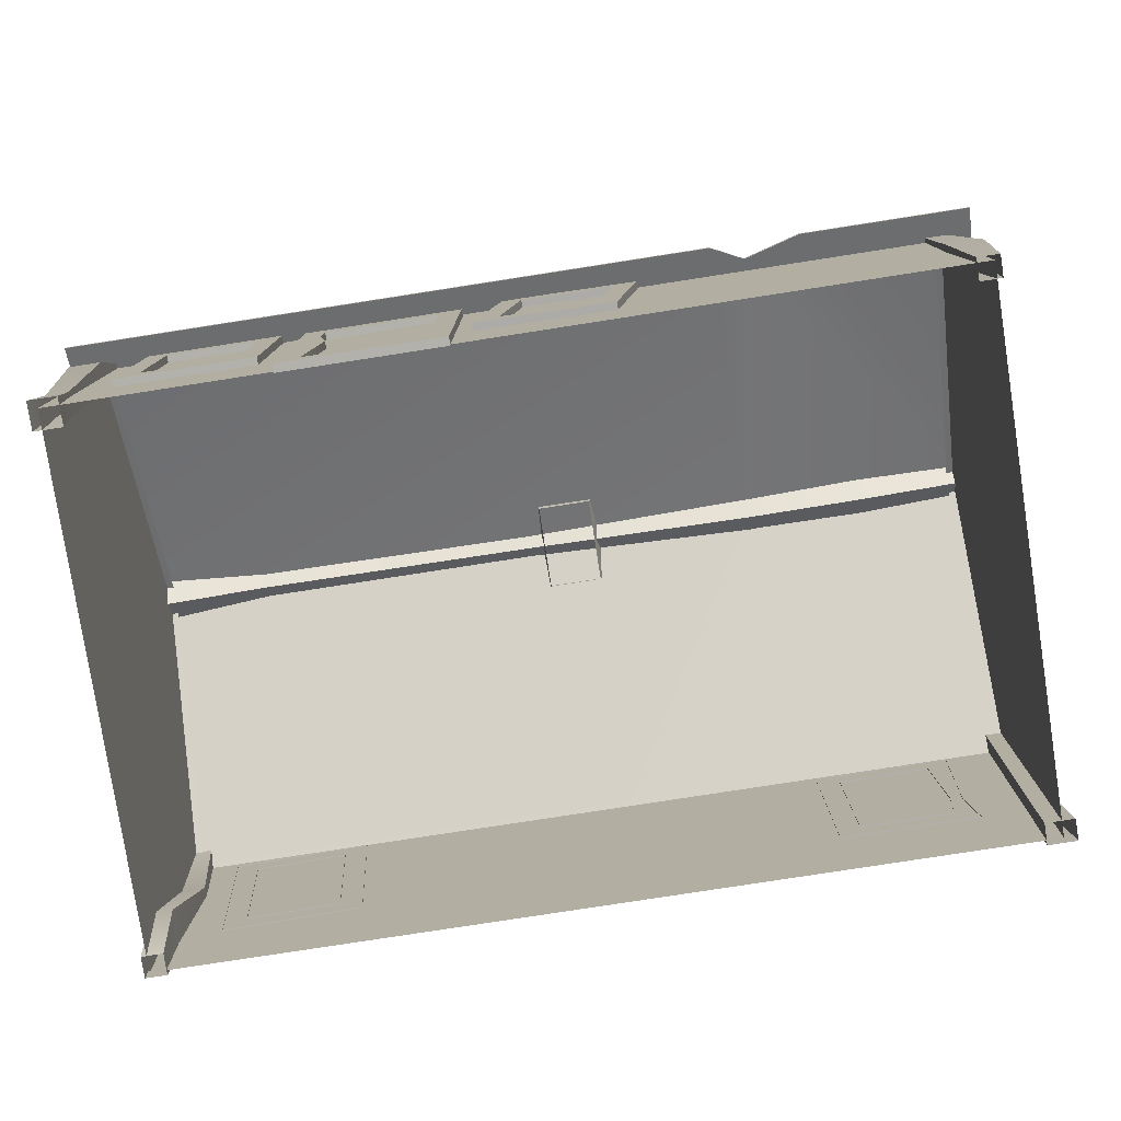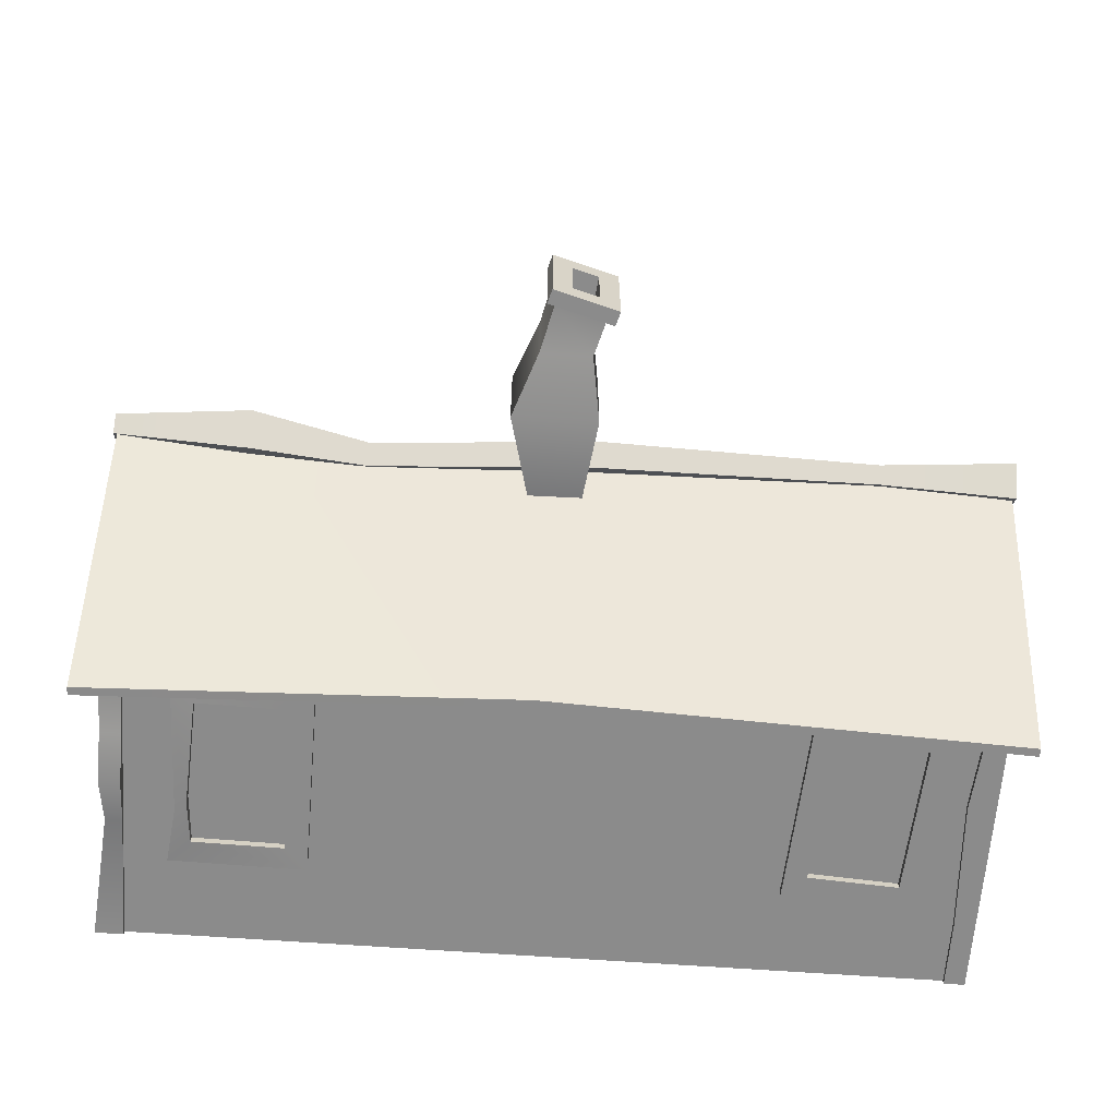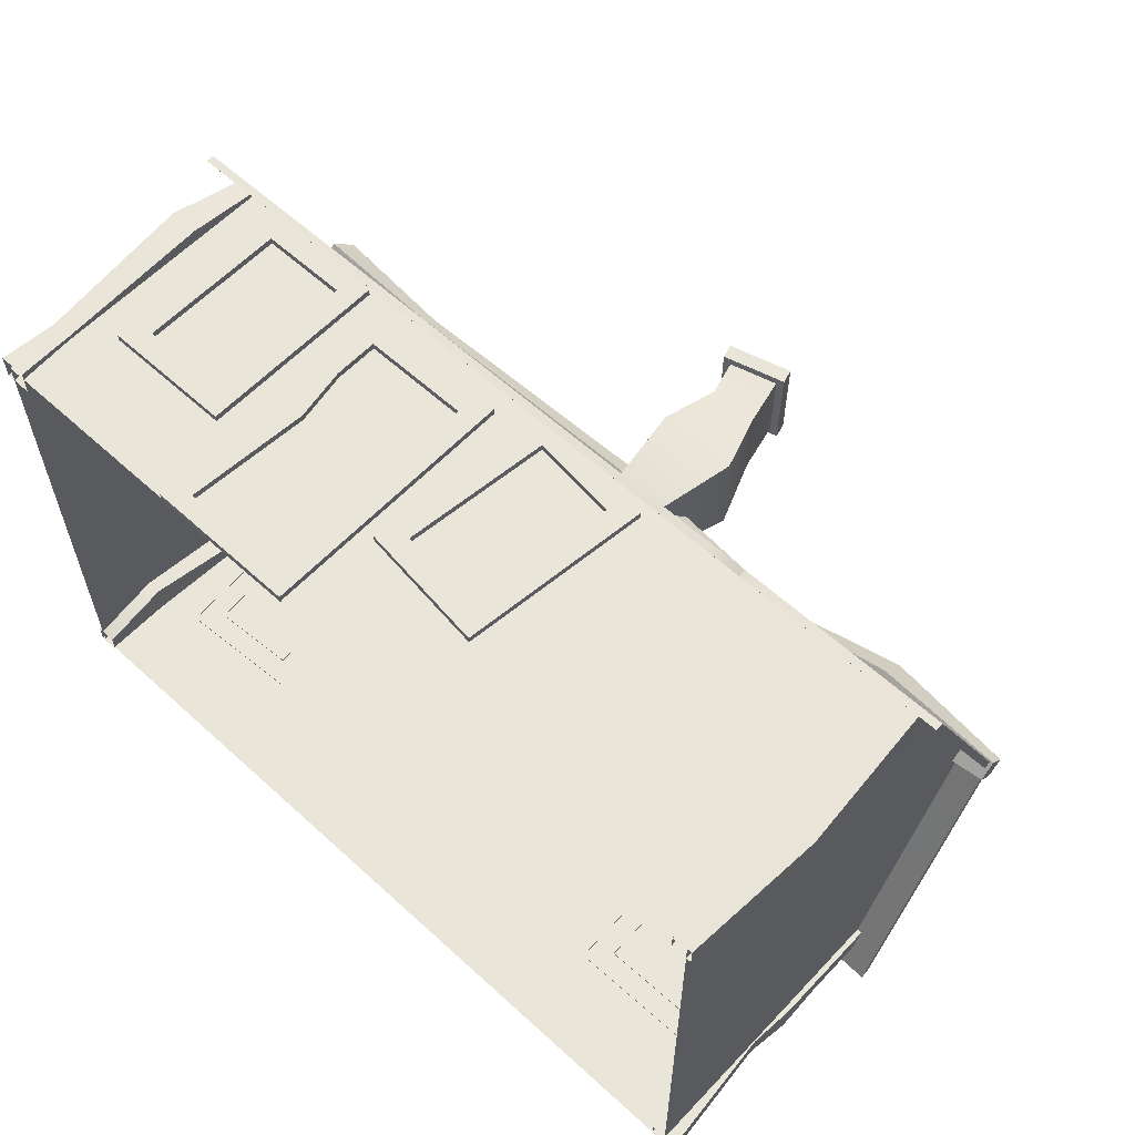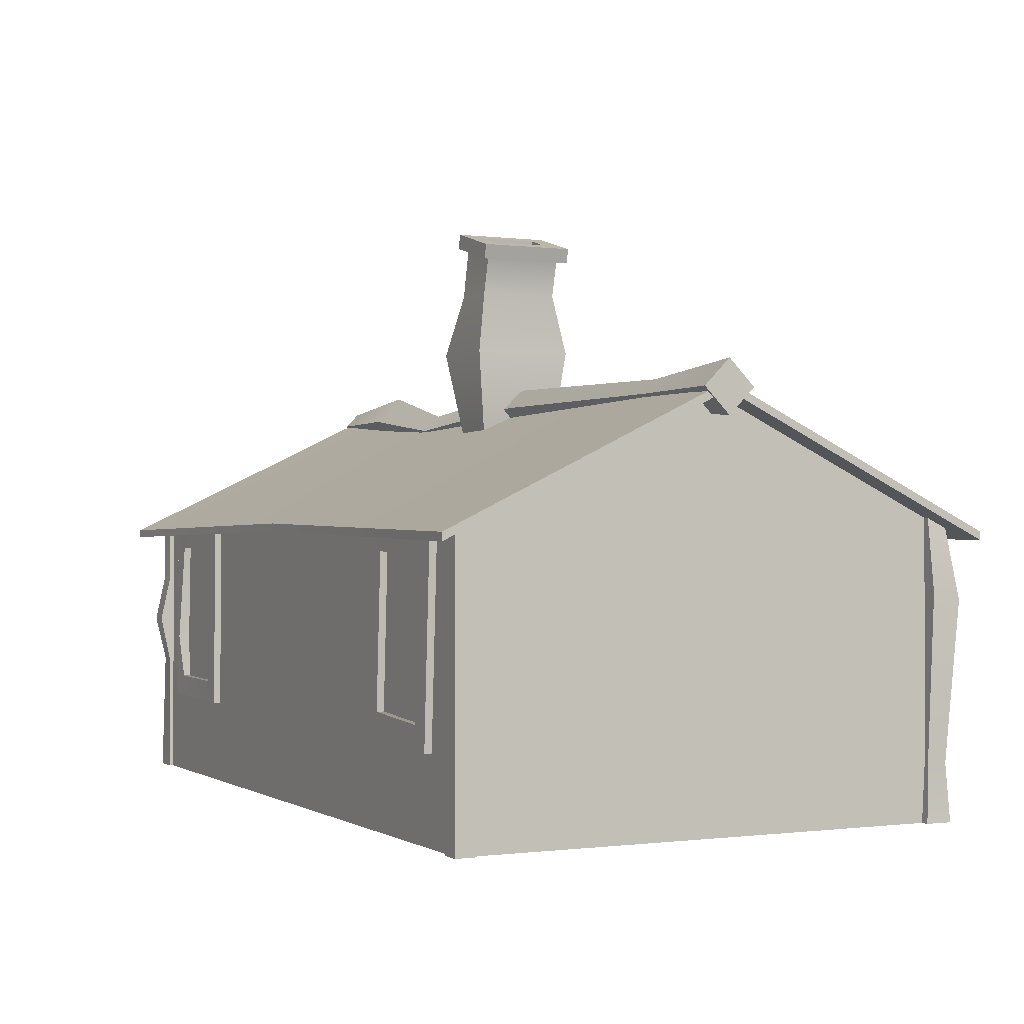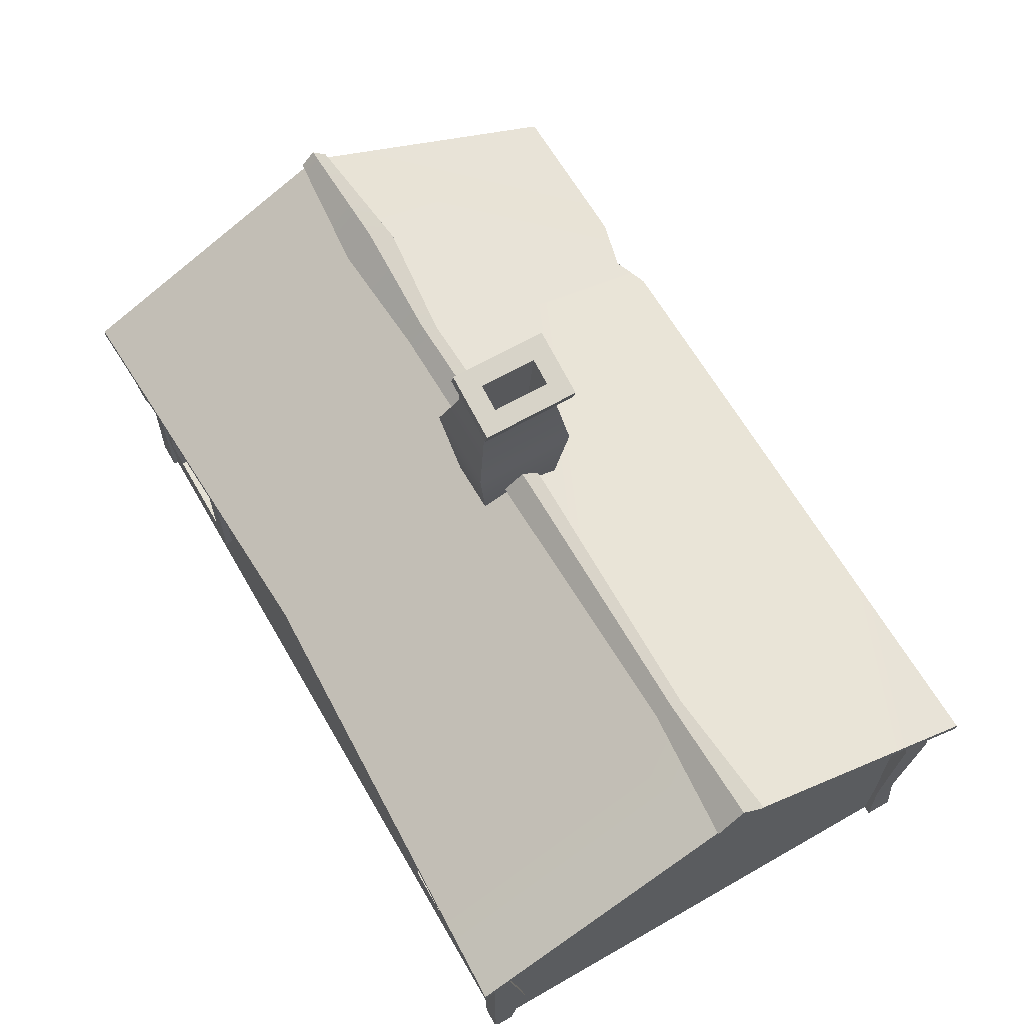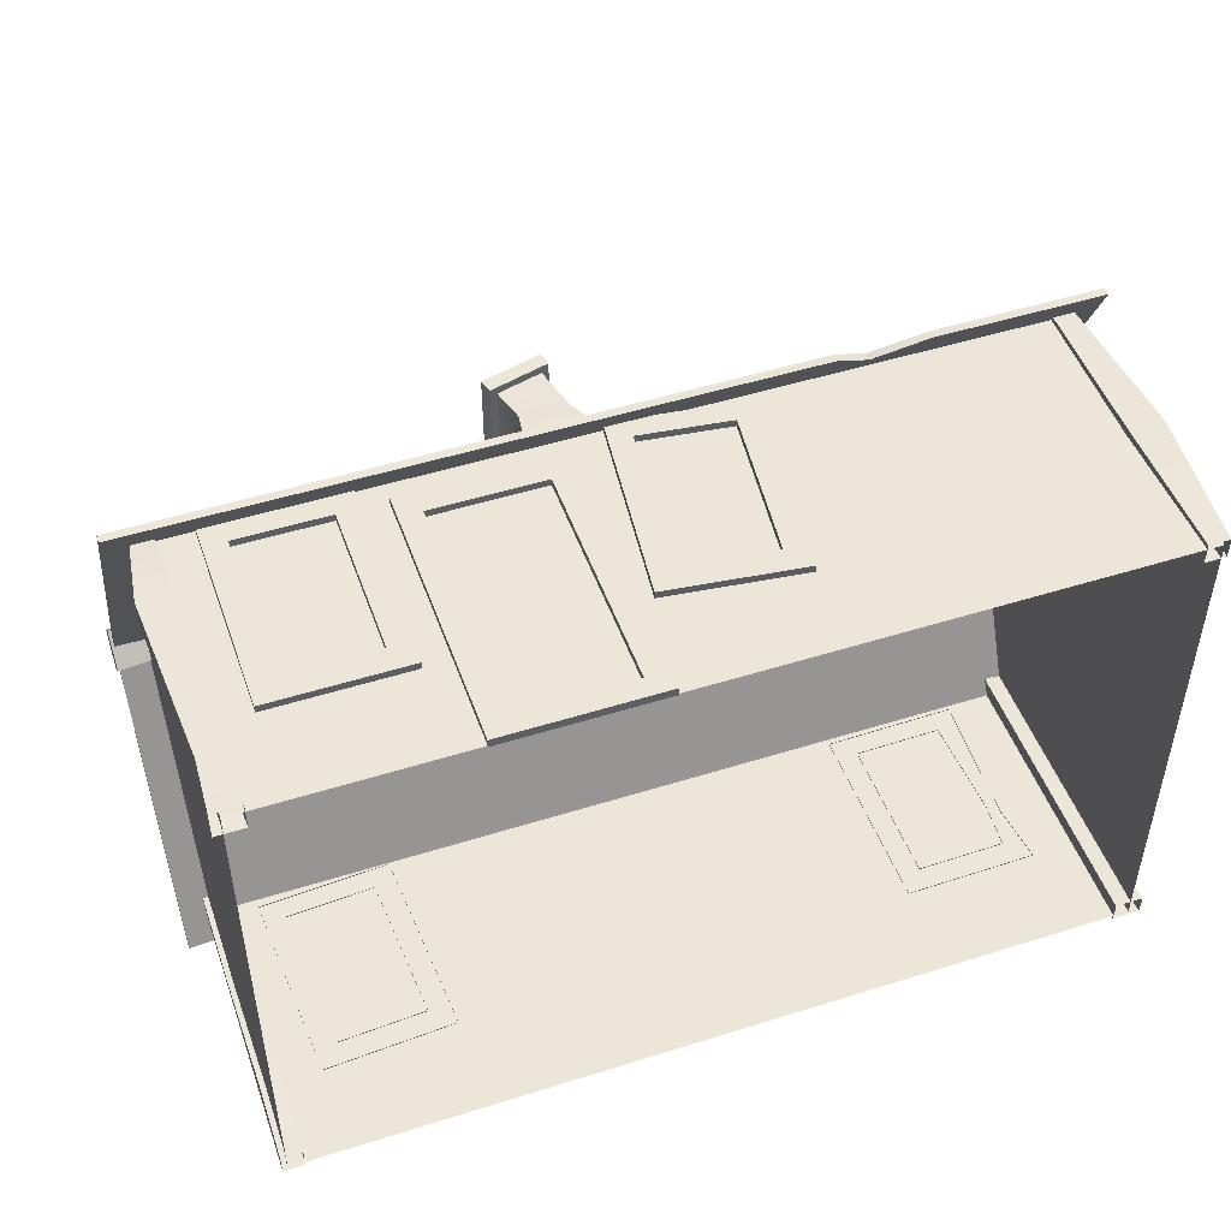
<metadata>
{"format":"obj","ext":"obj","renderer":"f3d","projection":"perspective","resolution":1024,"background":"white","views":[{"elev":-79.0,"azim":8.8,"up":"+Y"},{"elev":-63.8,"azim":175.8,"up":"+Z"},{"elev":59.7,"azim":43.0,"up":"+Z"},{"elev":-0.4,"azim":-116.4,"up":"+Y"},{"elev":64.5,"azim":-120.0,"up":"+Y"},{"elev":48.9,"azim":-19.3,"up":"+Z"}]}
</metadata>
<code>
g default
v -40 0 -25
v 40 0 -25
v 40 0 25
v -40 0 25
v 40 28 -25
v 40 28 25
v 40 40 0
v 42.8 26.6 27.7
v -42.8 26.6 27.7
v 42.8 39.9 -0
v -42.8 39.9 -0
v 42.8 40.7 -0
v -42.8 40.7 -0
v -42.8 27.4 27.7
v 42.8 27.4 27.7
v 39.38 28.08 24.62
v -39.38 28.08 24.62
v 39.38 39.9 -0
v -39.38 39.9 -0
v 42.8 26.6 -27.7
v -42.8 26.6 -27.7
v -42.8 27.4 -27.7
v 42.8 27.4 -27.7
v 39.38 28.08 -24.62
v -39.38 28.08 -24.62
v -43.05 40.18 -2.548
v -43.05 37.63 -1e-06
v -43.05 40.18 2.548
v -43.05 42.73 -1e-06
v 43.13 40.18 -1.414
v 43.13 38.77 -1e-06
v 43.13 40.18 1.414
v 43.13 41.59 -1e-06
v -40.82 0 23.13
v -38.18 0 23.13
v -38.18 0 25.77
v -40.82 0 25.77
v -40.5 28.75 23.45
v -38.5 28.75 23.45
v -38.5 27.83 25.45
v -40.5 27.83 25.45
v 40.5 0 23.45
v 38.5 0 23.45
v 38.5 0 25.45
v 40.5 0 25.45
v 40.5 28.75 23.45
v 38.5 28.75 23.45
v 38.5 27.83 25.45
v 40.5 27.83 25.45
v -40.5 0 -23.45
v -38.5 0 -23.45
v -38.5 0 -25.45
v -40.5 0 -25.45
v -40.5 28.75 -23.45
v -38.5 28.75 -23.45
v -38.5 27.83 -25.45
v -40.5 27.83 -25.45
v 41.2 0 -23.45
v 38.5 0 -23.45
v 38.5 0 -25.45
v 41.2 0 -25.45
v 40.5 28.75 -23.45
v 38.5 28.75 -23.45
v 38.5 27.83 -25.45
v 40.5 27.83 -25.45
v -1.5 37.3 -4
v 3.5 37.3 -4
v 3.5 37.3 4
v -1.5 37.3 4
v -2.464 55.85 -4
v 2.363 57.15 -4
v 2.363 57.15 4
v -2.464 55.85 4
v -3.236 55.64 -4.8
v 3.135 57.36 -4.8
v 3.135 57.36 4.8
v -3.236 55.64 4.8
v -3.628 57.08 -4.8
v 2.743 58.81 -4.8
v 2.743 58.81 4.8
v -3.628 57.08 4.8
v -1.697 57.61 -2.8
v 0.8124 58.29 -2.8
v 0.8124 58.29 2.8
v -1.697 57.61 2.8
v -0.3 44.8 -2.8
v 2.3 44.8 -2.8
v 2.3 44.8 2.8
v -0.3 44.8 2.8
v -22.5 8.617 24.9
v -22.5 27.38 24.9
v -35.3 27.38 24.9
v -35.3 8.617 24.9
v -5.303 -0.045 24.9
v -5.303 25.74 24.9
v -20.1 25.74 24.9
v -20.1 -0.045 24.9
v -24.6 10.82 24.9
v -24.6 25.38 24.9
v -33.2 25.38 24.9
v -33.2 10.82 24.9
v -7.403 1.752 24.9
v -7.403 23.45 24.9
v -18 23.45 24.9
v -18 1.752 24.9
v -22.5 8.617 25.7
v -22.5 27.38 25.7
v -35.3 27.38 25.7
v -35.3 8.617 25.7
v -5.303 -0.045 25.7
v -5.303 25.74 25.7
v -20.1 25.74 25.7
v -20.1 -0.045 25.7
v -24.6 10.82 25.7
v -24.6 25.38 25.7
v -33.2 25.38 25.7
v -33.2 10.82 25.7
v -7.403 1.752 25.7
v -7.403 23.45 25.7
v -18 23.45 25.7
v -18 1.752 25.7
v 8.924 7.917 24.9
v 11.18 26.55 24.9
v -1.524 28.08 24.9
v -3.778 9.454 24.9
v 7.104 10.35 24.9
v 8.853 24.81 24.9
v 0.3205 25.85 24.9
v -1.429 11.39 24.9
v 8.924 7.917 25.7
v 11.18 26.55 25.7
v -1.524 28.08 25.7
v -3.778 9.454 25.7
v 7.104 10.35 25.7
v 8.853 24.81 25.7
v 0.3205 25.85 25.7
v -1.429 11.39 25.7
v -21.97 9.001 -24.9
v -23.05 27.74 -24.9
v -35.83 27 -24.9
v -34.75 8.265 -24.9
v -24.2 11.08 -24.9
v -25.03 25.62 -24.9
v -33.62 25.12 -24.9
v -32.78 10.58 -24.9
v -21.97 9.001 -25.7
v -23.05 27.74 -25.7
v -35.83 27 -25.7
v -34.75 8.265 -25.7
v -24.2 11.08 -25.7
v -25.03 25.62 -25.7
v -33.62 25.12 -25.7
v -32.78 10.58 -25.7
v 34.42 8.7 -24.9
v 34.18 27.46 -24.9
v 21.38 27.3 -24.9
v 21.62 8.537 -24.9
v 32.29 10.87 -24.9
v 32.1 25.44 -24.9
v 23.51 25.33 -24.9
v 23.69 10.76 -24.9
v 34.42 8.7 -25.7
v 34.18 27.46 -25.7
v 21.38 27.3 -25.7
v 21.62 8.537 -25.7
v 32.29 10.87 -25.7
v 32.1 25.44 -25.7
v 23.51 25.33 -25.7
v 23.69 10.76 -25.7
v -40 -2e-06 -25
v -40 -2e-06 25
v -40 40 -1e-06
v -40 28 -25
v -40 28 25
v -1.5 52.26 -4
v 3.5 52.26 -4
v 3.5 52.26 4
v -1.5 52.26 4
v -2.538 46.13 -5.06
v 5.737 46.13 -5.06
v 5.737 46.13 5.06
v -2.538 46.13 5.06
v -2.976 40.18 -1.902
v -2.976 38.28 -1e-06
v -2.976 40.18 1.902
v -2.976 42.08 -1e-06
v -30.03 40.18 -1.414
v -30.03 38.77 -1e-06
v -30.03 40.18 1.414
v -30.03 41.59 -1e-06
v 18.92 38.68 -1.67
v 18.92 37.01 -1e-06
v 18.92 38.68 1.67
v 18.92 40.35 -1e-06
v 30.18 40.18 -2.722
v 30.18 37.46 -1e-06
v 30.18 40.18 2.722
v 30.18 42.9 -1e-06
v 41.55 13.8 23.21
v 38.26 13.8 23.21
v 38.26 13.36 25.69
v 41.55 13.36 25.69
v -18 19.11 24.9
v -18 19.11 25.7
v -20.1 20.59 25.7
v -20.1 20.59 24.9
v -17.06 13.9 24.9
v -17.06 13.9 25.7
v -20.1 14.4 25.7
v -20.1 14.4 24.9
v -40.5 5.75 23.45
v -38.5 5.75 23.45
v -38.5 5.566 25.45
v -40.5 5.566 25.45
v -41.45 21.62 23.45
v -38.5 21.62 23.45
v -38.5 20.93 26.35
v -41.45 20.93 26.35
v -40.5 6.9 -21.85
v -38.5 6.9 -21.85
v -38.5 6.679 -25.45
v -40.5 6.679 -25.45
v -37.85 19.16 -24.11
v -40.5 19.16 -24.11
v -37.85 19.37 -25.45
v -40.5 19.37 -25.45
v 40.1 12.94 -23.45
v 38.5 12.94 -23.45
v 38.5 12.52 -25.45
v 40.1 12.52 -25.45
v 40.5 22.43 -23.45
v 38.5 22.43 -23.45
v 38.5 21.71 -25.45
v 40.5 21.71 -25.45
v 40.5 17.68 -23.45
v 38.5 17.68 -23.45
v 38.5 17.12 -26.45
v 40.5 17.12 -26.45
v 33.69 14.42 -26.15
v 33.69 14.42 -24.9
v 32.63 15.31 -24.9
v 32.63 15.31 -26.15
v 18.4 27.4 27.7
v 18.4 26.6 27.7
v 26.82 27.4 27.7
v 19 39.2 -0
v 26.82 26.6 27.7
v 21.5 27.35 26.15
v 22.6 28.08 24.62
v 21.5 28.15 26.15
v 2.1 28.15 -26.1
v 2.2 27.35 -26.1
v 2.75 28.08 -24.62
g House_Standard_02
f 5 6 3 2
f 6 5 7
f 9 11 19 17
f 10 8 16 18
f 13 22 21 11
f 23 12 10 20
f 21 25 19 11
f 10 18 24 20
f 26 27 28 29
f 30 33 32 31
f 73 72 76 77
f 72 71 75 76
f 71 70 74 75
f 70 73 77 74
f 75 74 78 79
f 74 77 81 78
f 77 76 80 81
f 76 75 79 80
f 78 81 85 82
f 81 80 84 85
f 80 79 83 84
f 79 78 82 83
f 82 85 89 86
f 85 84 88 89
f 84 83 87 88
f 83 82 86 87
f 86 89 88 87
f 92 93 109 108
f 93 90 106 109
f 90 91 107 106
f 91 92 108 107
f 101 100 116 117
f 100 99 115 116
f 99 98 114 115
f 98 101 117 114
f 104 103 119 120
f 103 102 118 119
f 102 105 121 118
f 97 94 110 113
f 94 95 111 110
f 95 96 112 111
f 108 109 117 116
f 109 106 114 117
f 106 107 115 114
f 107 108 116 115
f 113 110 118 121
f 110 111 119 118
f 111 112 120 119
f 124 125 133 132
f 125 122 130 133
f 122 123 131 130
f 123 124 132 131
f 129 128 136 137
f 128 127 135 136
f 127 126 134 135
f 126 129 137 134
f 132 133 137 136
f 133 130 134 137
f 130 131 135 134
f 131 132 136 135
f 140 148 149 141
f 141 149 146 138
f 138 146 147 139
f 139 147 148 140
f 145 153 152 144
f 144 152 151 143
f 143 151 150 142
f 142 150 153 145
f 148 152 153 149
f 149 153 150 146
f 146 150 151 147
f 147 151 152 148
f 156 164 165 157
f 157 165 162 154
f 155 163 164 156
f 161 169 168 160
f 160 168 167 159
f 158 166 169 161
f 164 168 169 165
f 165 169 166 162
f 163 167 168 164
f 2 1 173 5
f 4 3 6 174
f 173 170 171 174
f 174 172 173
f 175 70 71 176
f 176 71 72 177
f 177 72 73 178
f 178 73 70 175
f 66 179 180 67
f 179 175 176 180
f 67 180 181 68
f 180 176 177 181
f 68 181 182 69
f 181 177 178 182
f 69 182 179 66
f 182 178 175 179
f 26 187 188 27
f 187 183 184 188
f 27 188 189 28
f 188 184 185 189
f 28 189 190 29
f 189 185 186 190
f 29 190 187 26
f 190 186 183 187
f 183 191 192 184
f 184 192 193 185
f 185 193 194 186
f 186 194 191 183
f 191 195 196 192
f 195 30 31 196
f 192 196 197 193
f 196 31 32 197
f 193 197 198 194
f 197 32 33 198
f 194 198 195 191
f 198 33 30 195
f 46 199 200 47
f 199 42 43 200
f 47 200 201 48
f 200 43 44 201
f 48 201 202 49
f 201 44 45 202
f 49 202 199 46
f 202 45 42 199
f 203 104 120 204
f 205 112 96 206
f 204 120 112 205
f 105 207 208 121
f 207 203 204 208
f 113 209 210 97
f 209 205 206 210
f 121 208 209 113
f 208 204 205 209
f 34 211 212 35
f 35 212 213 36
f 36 213 214 37
f 37 214 211 34
f 211 215 216 212
f 215 38 39 216
f 212 216 217 213
f 216 39 40 217
f 213 217 218 214
f 217 40 41 218
f 214 218 215 211
f 218 41 38 215
f 219 50 51 220
f 220 51 52 221
f 221 52 53 222
f 222 53 50 219
f 220 223 224 219
f 223 55 54 224
f 221 225 223 220
f 225 56 55 223
f 222 226 225 221
f 226 57 56 225
f 219 224 226 222
f 224 54 57 226
f 58 227 228 59
f 59 228 229 60
f 60 229 230 61
f 61 230 227 58
f 231 62 63 232
f 232 63 64 233
f 233 64 65 234
f 234 65 62 231
f 227 235 236 228
f 235 231 232 236
f 228 236 237 229
f 236 232 233 237
f 229 237 238 230
f 237 233 234 238
f 230 238 235 227
f 238 234 231 235
f 162 239 240 154
f 239 163 155 240
f 158 241 242 166
f 241 159 167 242
f 166 242 239 162
f 242 167 163 239
f 13 11 9 14
f 9 17 244
f 14 9 244 243
f 243 13 14
f 10 12 15 8
f 8 247 16
f 17 249 248 244
f 249 16 247 248
f 245 250 248 247
f 15 245 247 8
f 244 248 250 243
f 12 245 15
f 251 23 20 252
f 252 21 22 251
f 21 252 253 25
f 252 20 24 253
f 23 251 246 12
f 13 246 251 22
f 246 13 243 250
f 12 246 250 245

</code>
